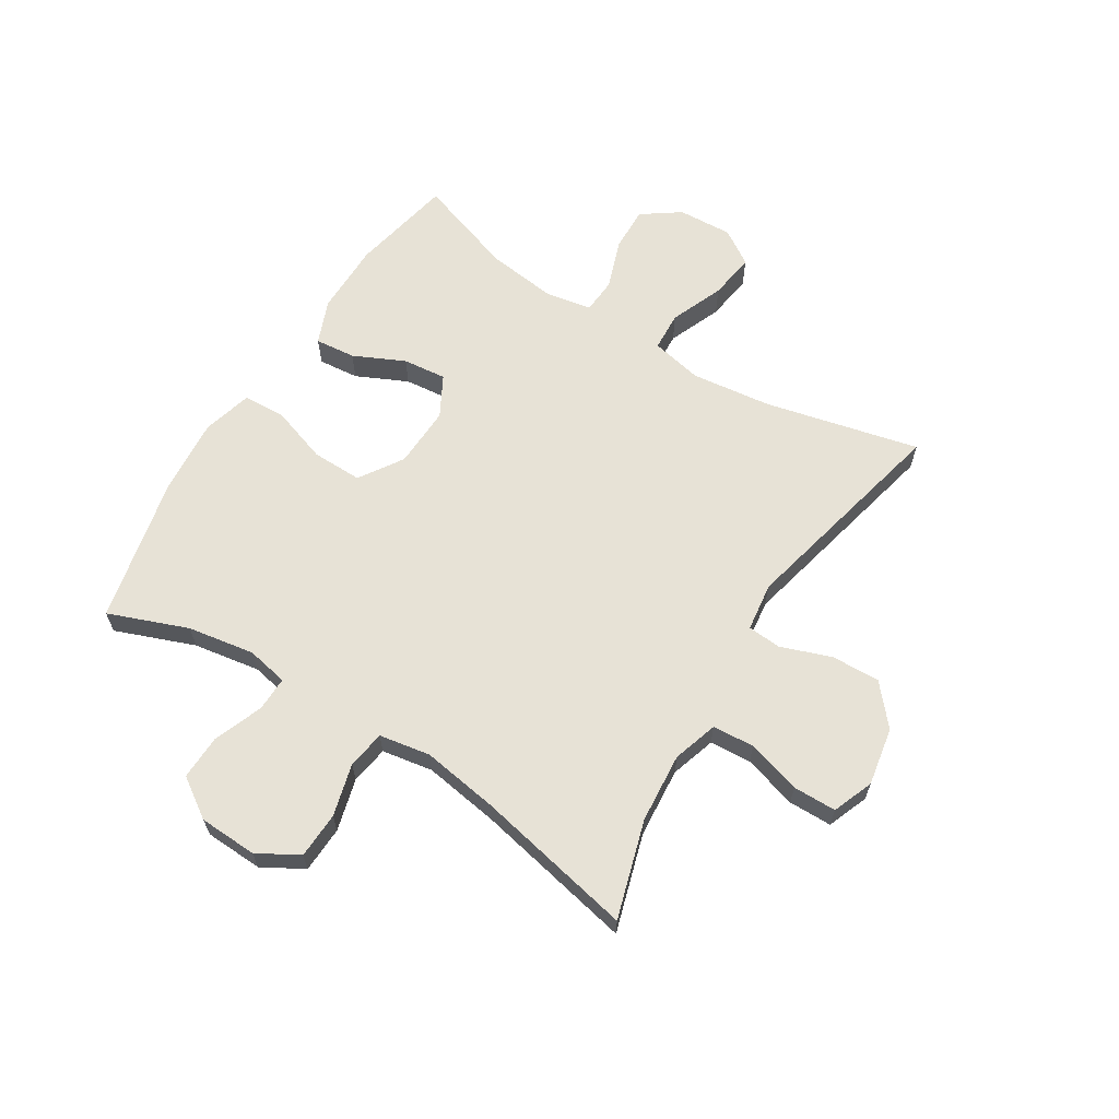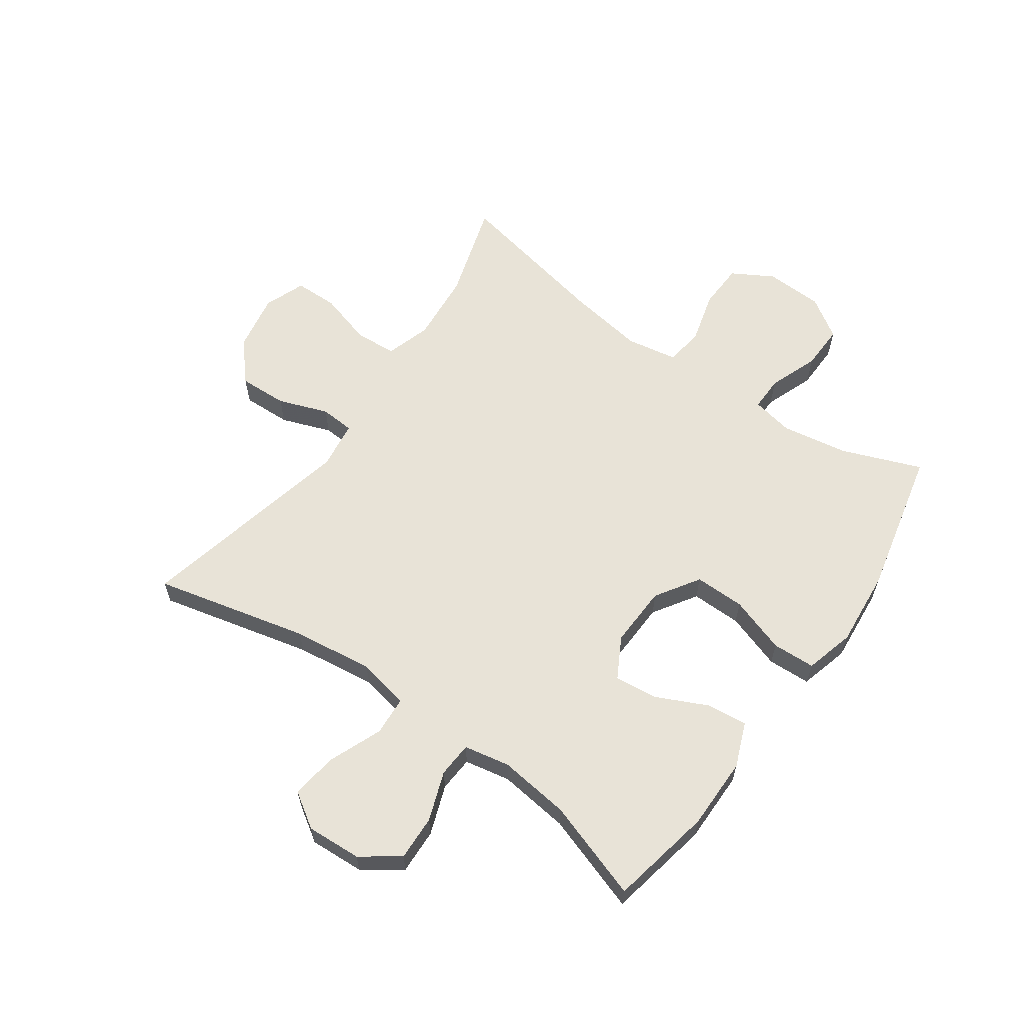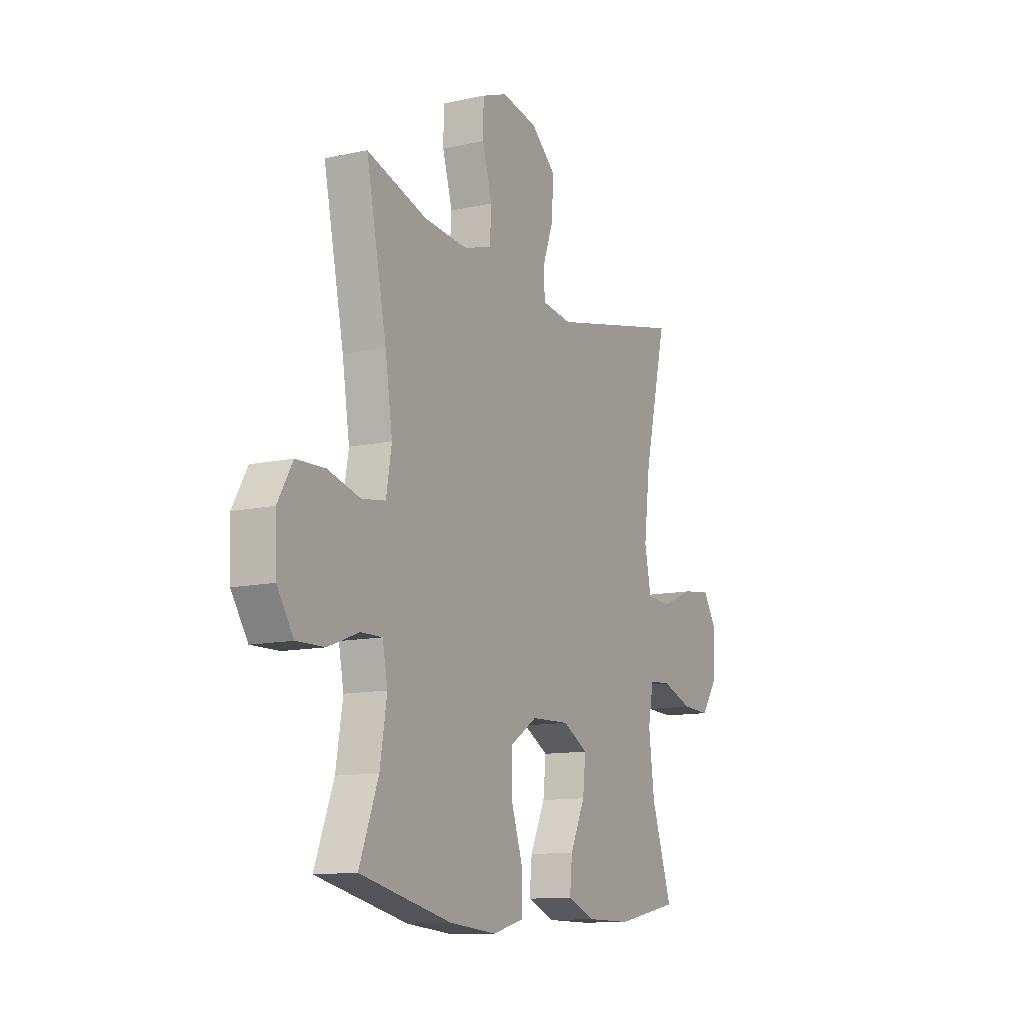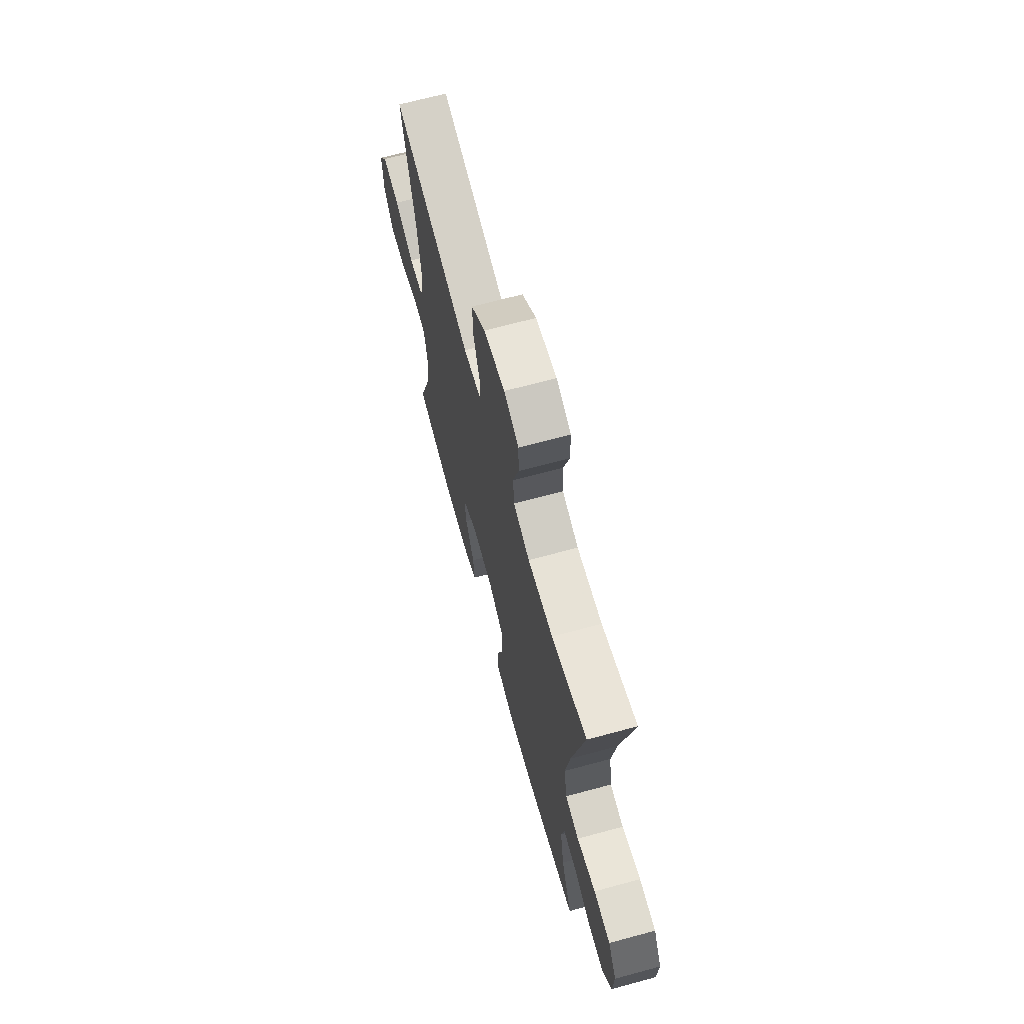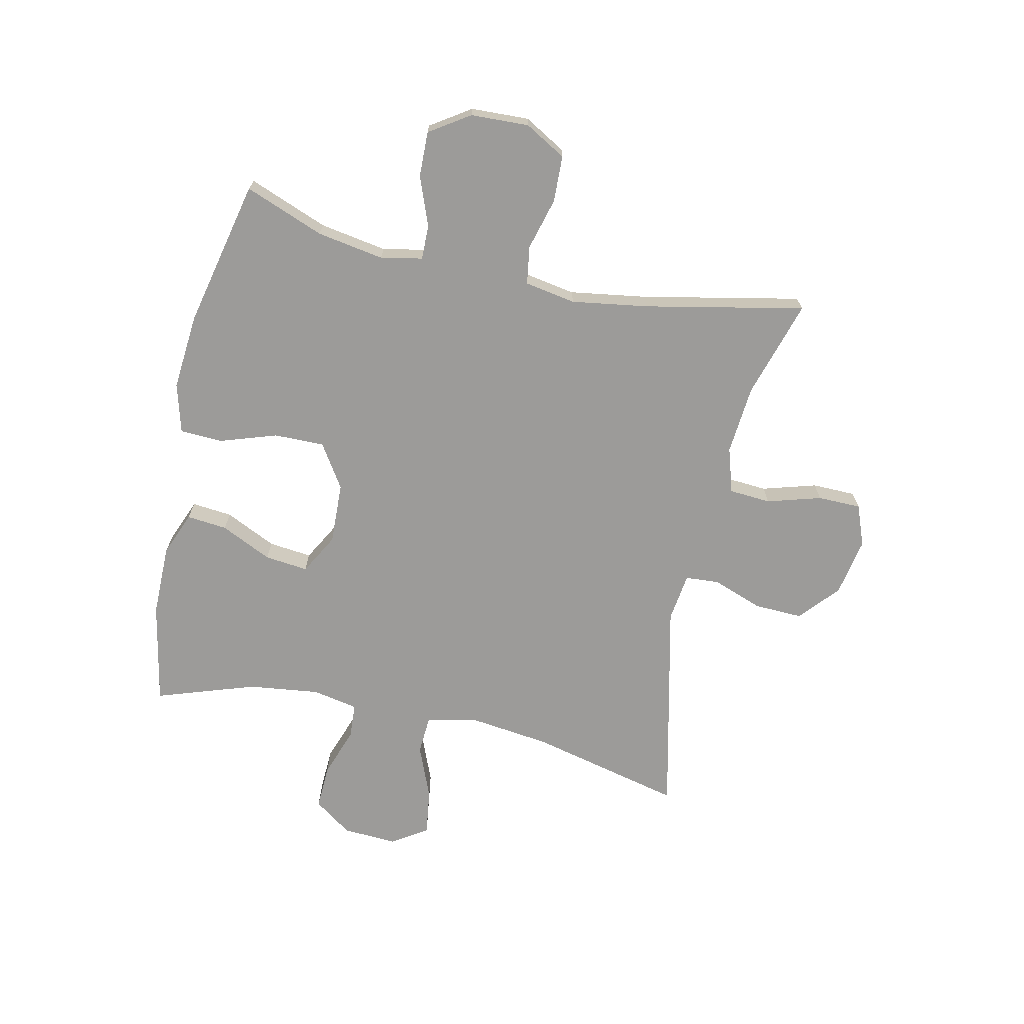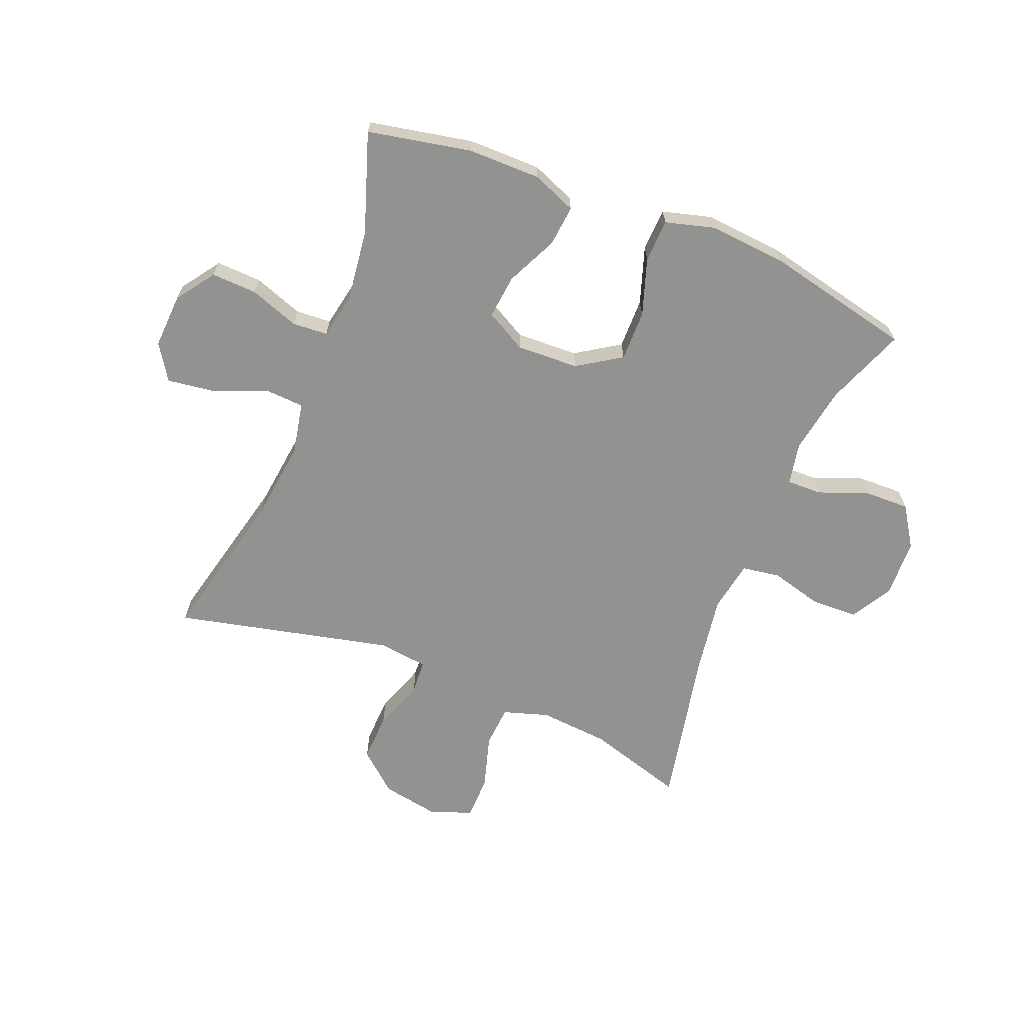
<metadata>
{"format":"obj","ext":"obj","renderer":"f3d","projection":"perspective","resolution":1024,"background":"white","views":[{"elev":63.7,"azim":-58.0,"up":"+Y"},{"elev":61.6,"azim":125.1,"up":"+Y"},{"elev":-11.9,"azim":-62.3,"up":"+Z"},{"elev":67.8,"azim":-105.2,"up":"+Z"},{"elev":-69.8,"azim":-102.4,"up":"+Y"},{"elev":-66.2,"azim":158.1,"up":"+Y"}]}
</metadata>
<code>
v 0.5 0.07 -0.5
v 0.325 0.07 -0.535
v 0.202 0.07 -0.535
v 0.127 0.07 -0.505
v 0.134 0.07 -0.436
v 0.175 0.07 -0.349
v 0.183 0.07 -0.275
v 0.114 0.07 -0.237
v 0.009 0.07 -0.241
v -0.065 0.07 -0.289
v -0.064 0.07 -0.375
v -0.032 0.07 -0.471
v -0.035 0.07 -0.544
v -0.119 0.07 -0.567
v -0.249 0.07 -0.556
v -0.5 0.07 -0.5
v -0.448 0.07 -0.365
v -0.429 0.07 -0.251
v -0.443 0.07 -0.18
v -0.502 0.07 -0.181
v -0.586 0.07 -0.213
v -0.663 0.07 -0.215
v -0.708 0.07 -0.147
v -0.712 0.07 -0.048
v -0.672 0.07 0.022
v -0.593 0.07 0.025
v -0.504 0.07 0.001
v -0.439 0.07 0.011
v -0.424 0.07 0.098
v -0.444 0.07 0.228
v -0.5 0.07 0.5
v -0.334 0.07 0.45
v -0.215 0.07 0.44
v -0.138 0.07 0.464
v -0.133 0.07 0.535
v -0.16 0.07 0.627
v -0.159 0.07 0.701
v -0.089 0.07 0.728
v 0.01 0.07 0.71
v 0.077 0.07 0.652
v 0.074 0.07 0.569
v 0.043 0.07 0.484
v 0.047 0.07 0.426
v 0.13 0.07 0.415
v 0.5 0.07 0.5
v 0.438 0.07 0.238
v 0.421 0.07 0.101
v 0.439 0.07 0.013
v 0.506 0.07 0.009
v 0.597 0.07 0.046
v 0.676 0.07 0.057
v 0.715 0.07 -0.003
v 0.71 0.07 -0.096
v 0.664 0.07 -0.161
v 0.587 0.07 -0.158
v 0.503 0.07 -0.128
v 0.443 0.07 -0.132
v 0.428 0.07 -0.21
v 0.443 0.07 -0.331
v 0.5 0 -0.5
v 0.325 0 -0.535
v 0.202 0 -0.535
v 0.127 0 -0.505
v 0.134 0 -0.436
v 0.175 0 -0.349
v 0.183 0 -0.275
v 0.114 0 -0.237
v 0.009 0 -0.241
v -0.065 0 -0.289
v -0.064 0 -0.375
v -0.032 0 -0.471
v -0.035 0 -0.544
v -0.119 0 -0.567
v -0.249 0 -0.556
v -0.5 0 -0.5
v -0.448 0 -0.365
v -0.429 0 -0.251
v -0.443 0 -0.18
v -0.502 0 -0.181
v -0.586 0 -0.213
v -0.663 0 -0.215
v -0.708 0 -0.147
v -0.712 0 -0.048
v -0.672 0 0.022
v -0.593 0 0.025
v -0.504 0 0.001
v -0.439 0 0.011
v -0.424 0 0.098
v -0.444 0 0.228
v -0.5 0 0.5
v -0.334 0 0.45
v -0.215 0 0.44
v -0.138 0 0.464
v -0.133 0 0.535
v -0.16 0 0.627
v -0.159 0 0.701
v -0.089 0 0.728
v 0.01 0 0.71
v 0.077 0 0.652
v 0.074 0 0.569
v 0.043 0 0.484
v 0.047 0 0.426
v 0.13 0 0.415
v 0.5 0 0.5
v 0.438 0 0.238
v 0.421 0 0.101
v 0.439 0 0.013
v 0.506 0 0.009
v 0.597 0 0.046
v 0.676 0 0.057
v 0.715 0 -0.003
v 0.71 0 -0.096
v 0.664 0 -0.161
v 0.587 0 -0.158
v 0.503 0 -0.128
v 0.443 0 -0.132
v 0.428 0 -0.21
v 0.443 0 -0.331
f 54 55 56
f 53 54 56
f 52 53 56
f 51 52 56
f 50 51 56
f 49 50 56
f 48 49 56 57
f 47 48 57 58
f 44 45 46
f 43 44 46 47
f 40 41 42
f 39 40 42
f 38 39 42
f 37 38 42
f 36 37 42
f 35 36 42
f 34 35 42 43
f 43 47 58
f 34 43 58
f 33 34 58
f 30 31 32
f 33 58 59
f 32 33 59
f 30 32 59
f 29 30 59
f 25 26 27
f 24 25 27
f 23 24 27
f 22 23 27
f 21 22 27
f 20 21 27
f 19 20 27 28
f 15 16 17
f 14 15 17
f 13 14 17
f 12 13 17
f 11 12 17
f 10 11 17 18
f 19 28 29
f 18 19 29
f 10 18 29
f 9 10 29
f 4 5 6
f 3 4 6
f 2 3 6
f 1 2 6
f 59 1 6
f 59 6 7
f 29 59 7 8
f 8 9 29
f 115 114 113
f 115 113 112
f 115 112 111
f 115 111 110
f 115 110 109
f 115 109 108
f 116 115 108 107
f 117 116 107 106
f 105 104 103
f 106 105 103 102
f 101 100 99
f 101 99 98
f 101 98 97
f 101 97 96
f 101 96 95
f 101 95 94
f 102 101 94 93
f 117 106 102
f 117 102 93
f 117 93 92
f 91 90 89
f 118 117 92
f 118 92 91
f 118 91 89
f 118 89 88
f 86 85 84
f 86 84 83
f 86 83 82
f 86 82 81
f 86 81 80
f 86 80 79
f 87 86 79 78
f 76 75 74
f 76 74 73
f 76 73 72
f 76 72 71
f 76 71 70
f 77 76 70 69
f 88 87 78
f 88 78 77
f 88 77 69
f 88 69 68
f 65 64 63
f 65 63 62
f 65 62 61
f 65 61 60
f 65 60 118
f 66 65 118
f 67 66 118 88
f 88 68 67
f 1 60 61 2
f 2 61 62 3
f 3 62 63 4
f 4 63 64 5
f 5 64 65 6
f 6 65 66 7
f 7 66 67 8
f 8 67 68 9
f 9 68 69 10
f 10 69 70 11
f 11 70 71 12
f 12 71 72 13
f 13 72 73 14
f 14 73 74 15
f 15 74 75 16
f 16 75 76 17
f 17 76 77 18
f 18 77 78 19
f 19 78 79 20
f 20 79 80 21
f 21 80 81 22
f 22 81 82 23
f 23 82 83 24
f 24 83 84 25
f 25 84 85 26
f 26 85 86 27
f 27 86 87 28
f 28 87 88 29
f 29 88 89 30
f 30 89 90 31
f 31 90 91 32
f 32 91 92 33
f 33 92 93 34
f 34 93 94 35
f 35 94 95 36
f 36 95 96 37
f 37 96 97 38
f 38 97 98 39
f 39 98 99 40
f 40 99 100 41
f 41 100 101 42
f 42 101 102 43
f 43 102 103 44
f 44 103 104 45
f 45 104 105 46
f 46 105 106 47
f 47 106 107 48
f 48 107 108 49
f 49 108 109 50
f 50 109 110 51
f 51 110 111 52
f 52 111 112 53
f 53 112 113 54
f 54 113 114 55
f 55 114 115 56
f 56 115 116 57
f 57 116 117 58
f 58 117 118 59
f 59 118 60 1

</code>
